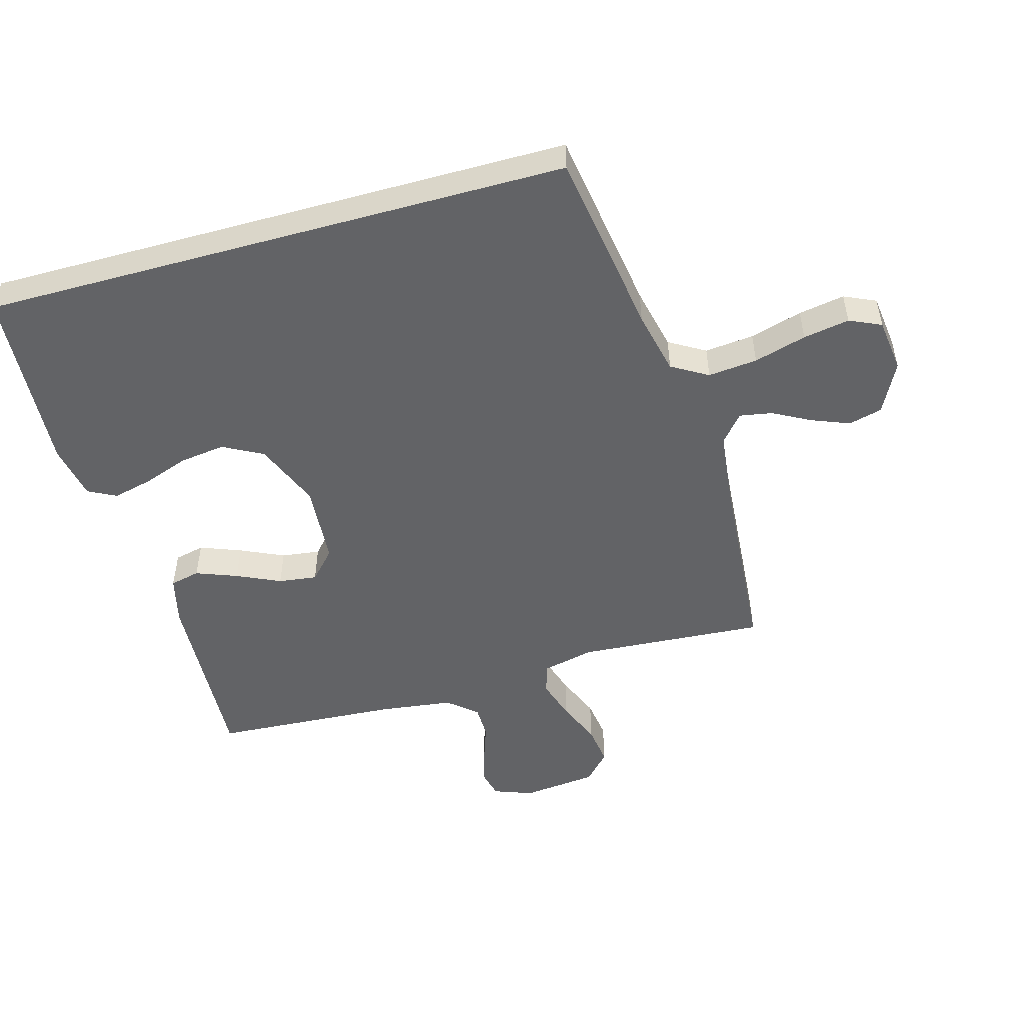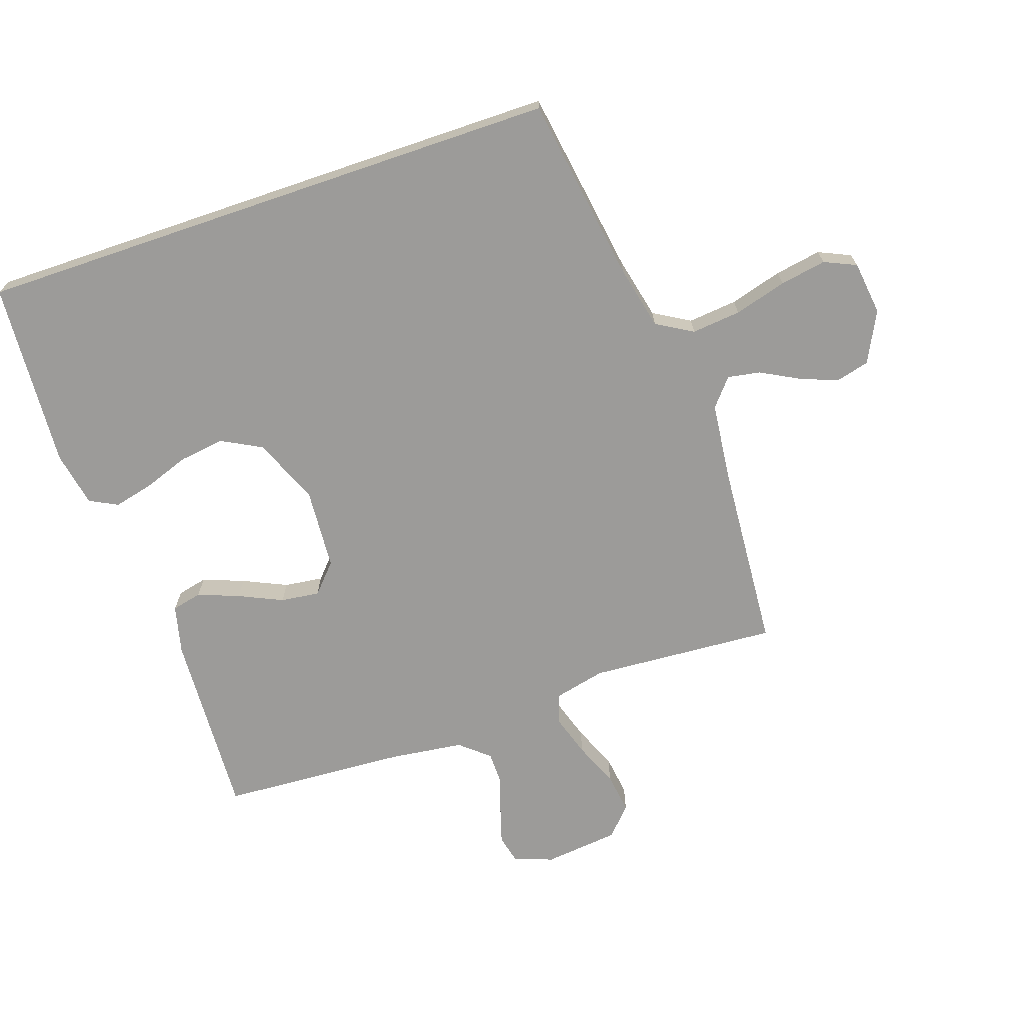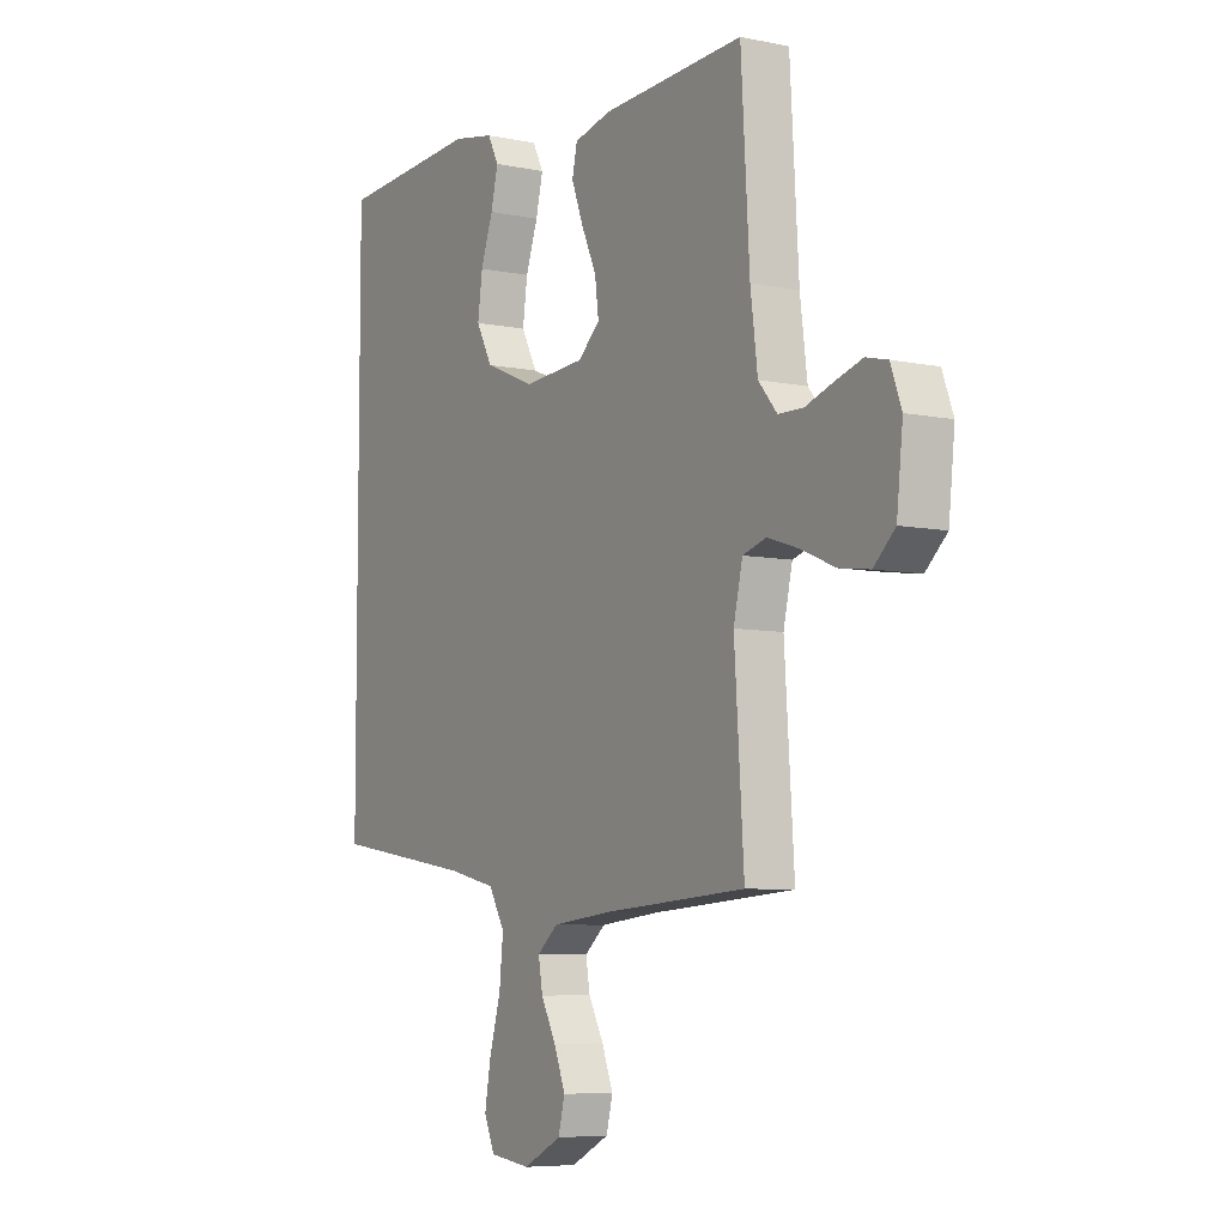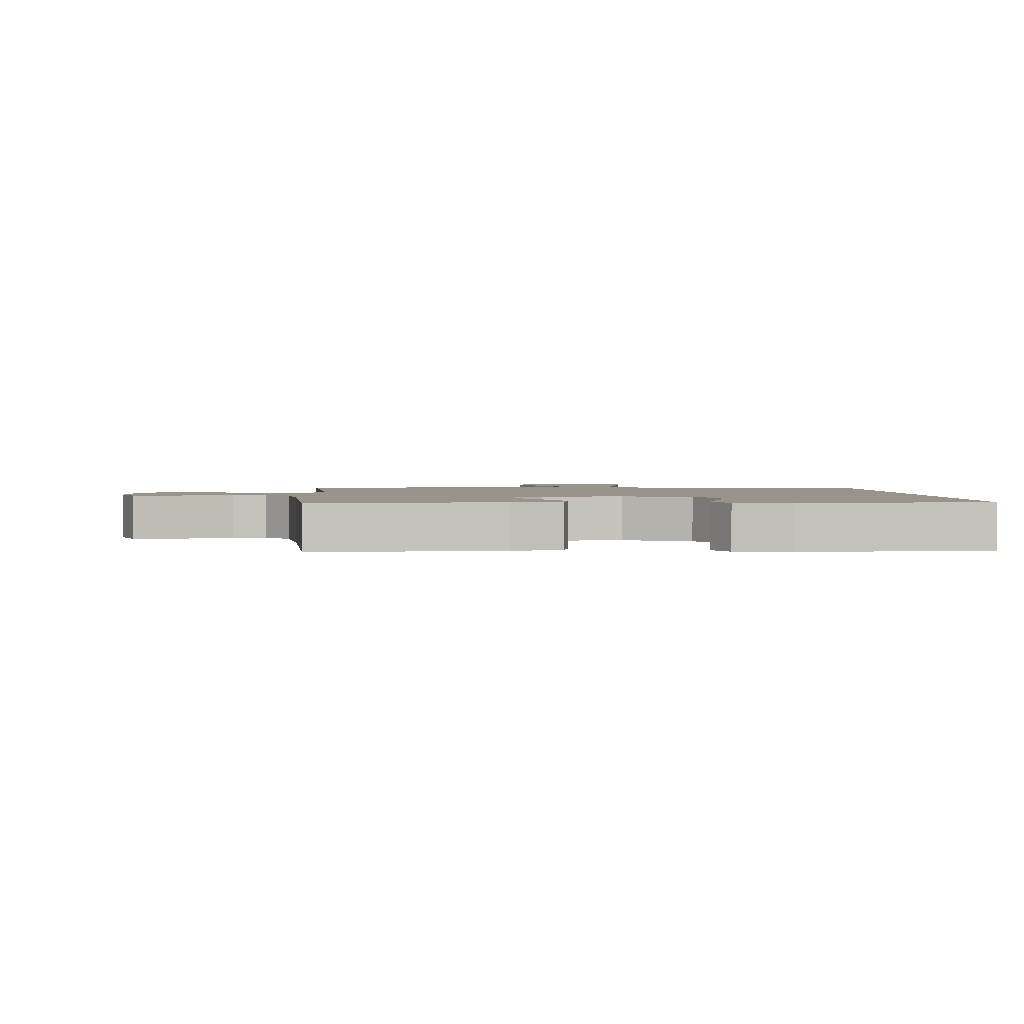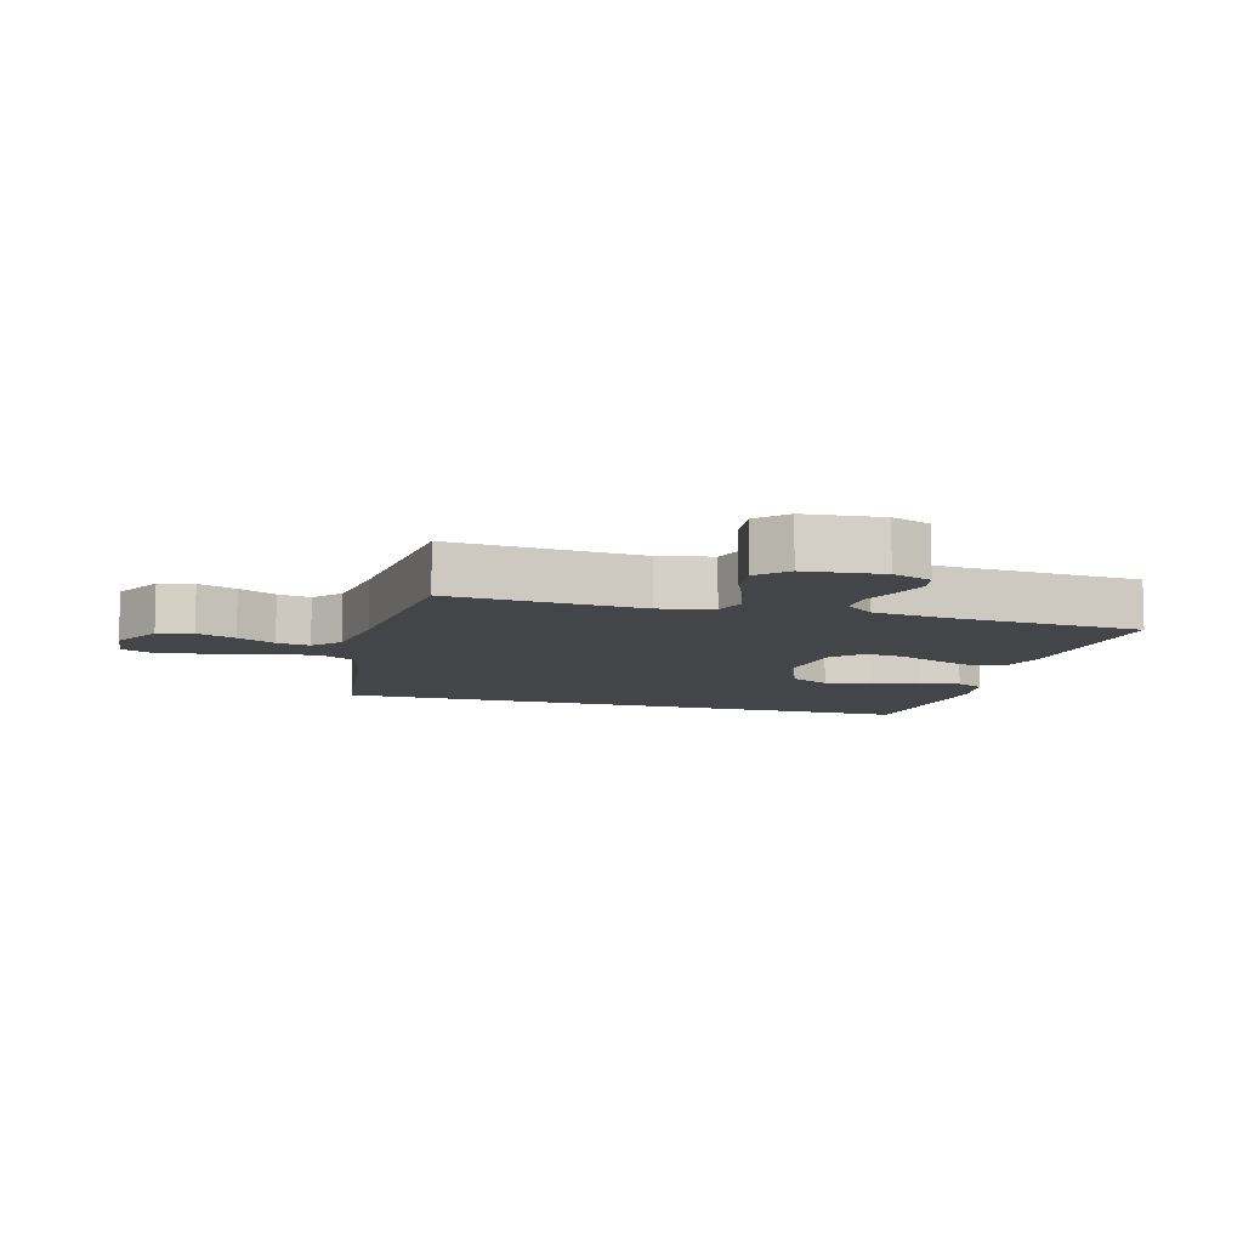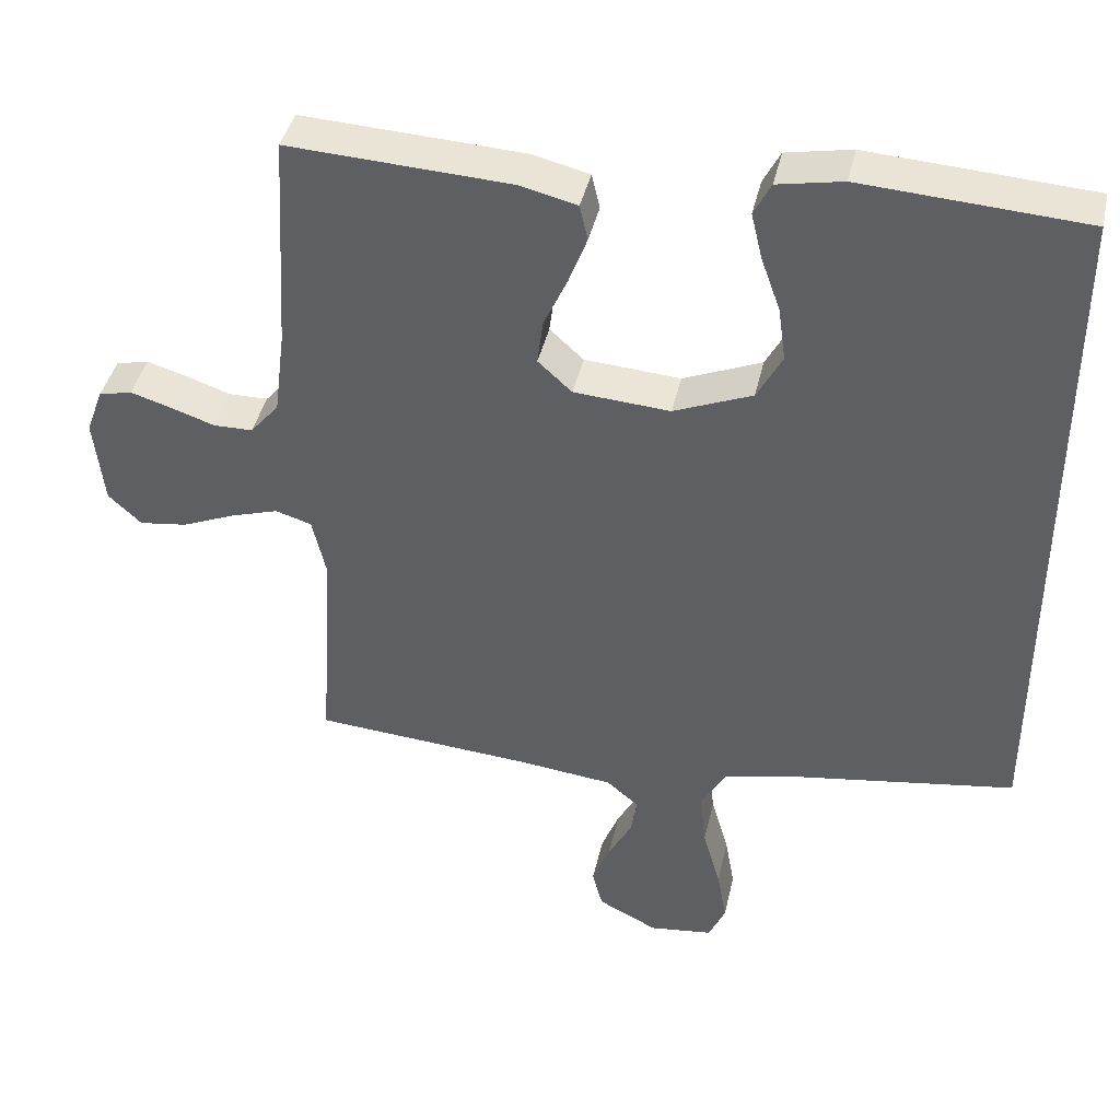
<metadata>
{"format":"obj","ext":"obj","renderer":"f3d","projection":"perspective","resolution":1024,"background":"white","views":[{"elev":-50.9,"azim":105.6,"up":"+Y"},{"elev":-69.7,"azim":108.8,"up":"+Y"},{"elev":-6.8,"azim":-121.3,"up":"+Z"},{"elev":1.9,"azim":-4.1,"up":"+Y"},{"elev":-9.0,"azim":-106.5,"up":"+Y"},{"elev":41.7,"azim":12.6,"up":"+Z"}]}
</metadata>
<code>
v 0.5 0.07 0.529
v 0.5 0.07 -0.415
v 0.2 0.07 -0.461
v 0.098 0.07 -0.484
v 0.064 0.07 -0.542
v 0.072 0.07 -0.621
v 0.096 0.07 -0.705
v 0.109 0.07 -0.779
v 0.086 0.07 -0.83
v 0 0.07 -0.841
v -0.081 0.07 -0.8
v -0.095 0.07 -0.746
v -0.071 0.07 -0.685
v -0.039 0.07 -0.625
v -0.03 0.07 -0.573
v -0.074 0.07 -0.536
v -0.2 0.07 -0.522
v -0.5 0.07 -0.5
v -0.48 0.07 -0.2
v -0.499 0.07 -0.117
v -0.548 0.07 -0.102
v -0.614 0.07 -0.123
v -0.685 0.07 -0.153
v -0.75 0.07 -0.162
v -0.795 0.07 -0.12
v -0.808 0.07 0
v -0.785 0.07 0.062
v -0.74 0.07 0.073
v -0.684 0.07 0.056
v -0.625 0.07 0.036
v -0.572 0.07 0.037
v -0.533 0.07 0.083
v -0.518 0.07 0.2
v -0.5 0.07 0.5
v -0.2 0.07 0.485
v -0.122 0.07 0.466
v -0.111 0.07 0.418
v -0.136 0.07 0.352
v -0.168 0.07 0.282
v -0.176 0.07 0.22
v -0.13 0.07 0.178
v 0 0.07 0.169
v 0.106 0.07 0.213
v 0.14 0.07 0.277
v 0.13 0.07 0.35
v 0.104 0.07 0.423
v 0.089 0.07 0.486
v 0.112 0.07 0.531
v 0.2 0.07 0.548
v 0.5 0 0.529
v 0.5 0 -0.415
v 0.2 0 -0.461
v 0.098 0 -0.484
v 0.064 0 -0.542
v 0.072 0 -0.621
v 0.096 0 -0.705
v 0.109 0 -0.779
v 0.086 0 -0.83
v 0 0 -0.841
v -0.081 0 -0.8
v -0.095 0 -0.746
v -0.071 0 -0.685
v -0.039 0 -0.625
v -0.03 0 -0.573
v -0.074 0 -0.536
v -0.2 0 -0.522
v -0.5 0 -0.5
v -0.48 0 -0.2
v -0.499 0 -0.117
v -0.548 0 -0.102
v -0.614 0 -0.123
v -0.685 0 -0.153
v -0.75 0 -0.162
v -0.795 0 -0.12
v -0.808 0 0
v -0.785 0 0.062
v -0.74 0 0.073
v -0.684 0 0.056
v -0.625 0 0.036
v -0.572 0 0.037
v -0.533 0 0.083
v -0.518 0 0.2
v -0.5 0 0.5
v -0.2 0 0.485
v -0.122 0 0.466
v -0.111 0 0.418
v -0.136 0 0.352
v -0.168 0 0.282
v -0.176 0 0.22
v -0.13 0 0.178
v 0 0 0.169
v 0.106 0 0.213
v 0.14 0 0.277
v 0.13 0 0.35
v 0.104 0 0.423
v 0.089 0 0.486
v 0.112 0 0.531
v 0.2 0 0.548
f 49 1 2
f 48 49 2
f 47 48 2
f 46 47 2
f 45 46 2
f 44 45 2
f 43 44 2 3
f 42 43 3 4
f 41 42 4 5
f 40 41 5 6
f 37 38 39
f 36 37 39
f 35 36 39
f 34 35 39
f 33 34 39
f 32 33 39 40
f 40 6 7
f 32 40 7
f 31 32 7
f 28 29 30
f 27 28 30
f 26 27 30
f 25 26 30
f 24 25 30
f 23 24 30
f 22 23 30
f 21 22 30 31
f 20 21 31
f 17 18 19
f 16 17 19 20
f 15 16 20 31
f 12 13 14
f 11 12 14
f 10 11 14
f 9 10 14
f 8 9 14
f 7 8 14
f 7 14 15
f 7 15 31
f 51 50 98
f 51 98 97
f 51 97 96
f 51 96 95
f 51 95 94
f 51 94 93
f 52 51 93 92
f 53 52 92 91
f 54 53 91 90
f 55 54 90 89
f 88 87 86
f 88 86 85
f 88 85 84
f 88 84 83
f 88 83 82
f 89 88 82 81
f 56 55 89
f 56 89 81
f 56 81 80
f 79 78 77
f 79 77 76
f 79 76 75
f 79 75 74
f 79 74 73
f 79 73 72
f 79 72 71
f 80 79 71 70
f 80 70 69
f 68 67 66
f 69 68 66 65
f 80 69 65 64
f 63 62 61
f 63 61 60
f 63 60 59
f 63 59 58
f 63 58 57
f 63 57 56
f 64 63 56
f 80 64 56
f 1 50 51 2
f 2 51 52 3
f 3 52 53 4
f 4 53 54 5
f 5 54 55 6
f 6 55 56 7
f 7 56 57 8
f 8 57 58 9
f 9 58 59 10
f 10 59 60 11
f 11 60 61 12
f 12 61 62 13
f 13 62 63 14
f 14 63 64 15
f 15 64 65 16
f 16 65 66 17
f 17 66 67 18
f 18 67 68 19
f 19 68 69 20
f 20 69 70 21
f 21 70 71 22
f 22 71 72 23
f 23 72 73 24
f 24 73 74 25
f 25 74 75 26
f 26 75 76 27
f 27 76 77 28
f 28 77 78 29
f 29 78 79 30
f 30 79 80 31
f 31 80 81 32
f 32 81 82 33
f 33 82 83 34
f 34 83 84 35
f 35 84 85 36
f 36 85 86 37
f 37 86 87 38
f 38 87 88 39
f 39 88 89 40
f 40 89 90 41
f 41 90 91 42
f 42 91 92 43
f 43 92 93 44
f 44 93 94 45
f 45 94 95 46
f 46 95 96 47
f 47 96 97 48
f 48 97 98 49
f 49 98 50 1

</code>
